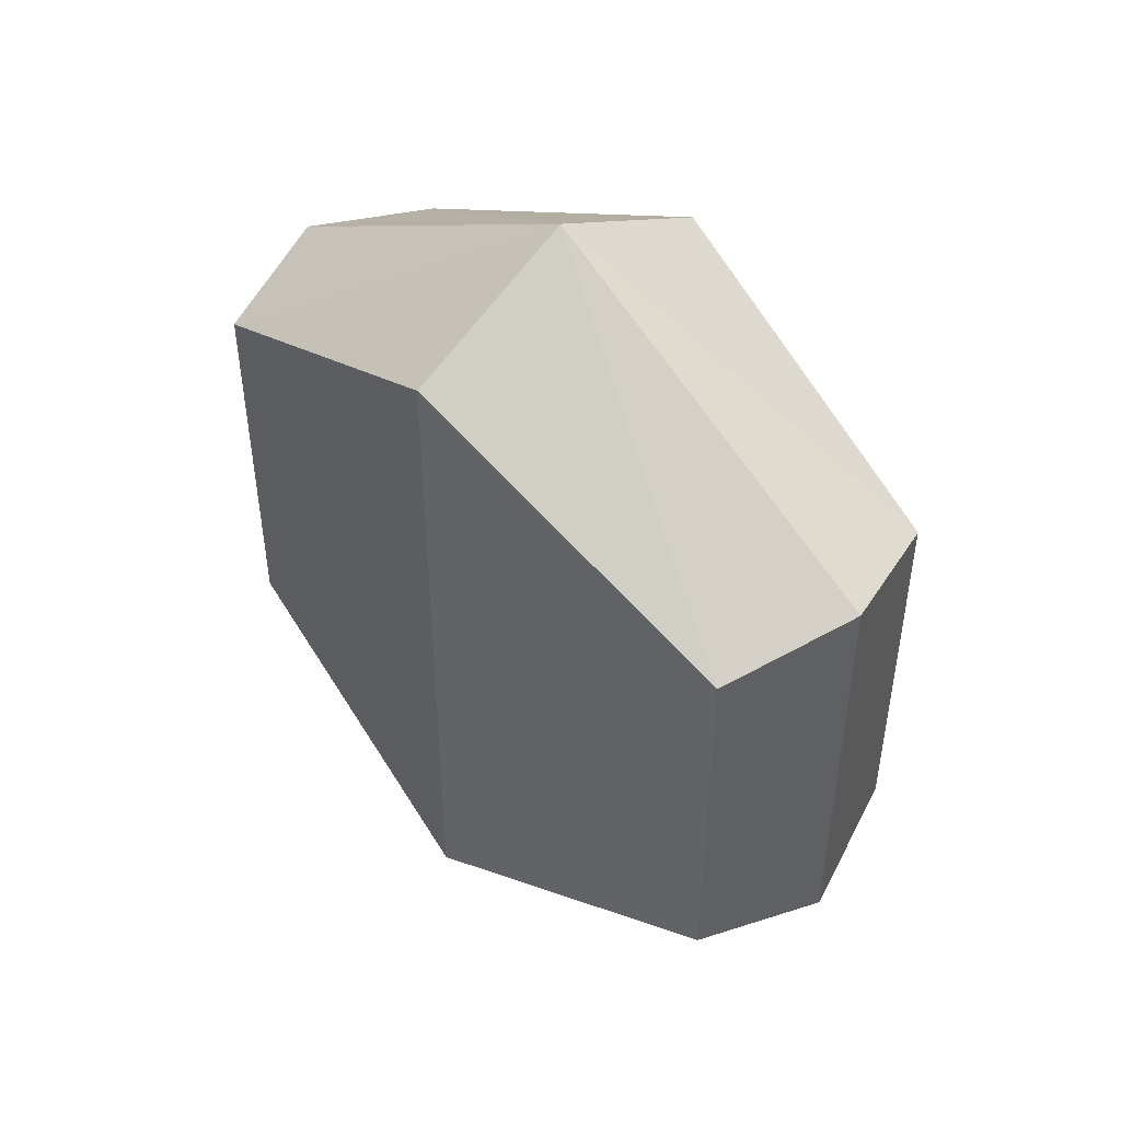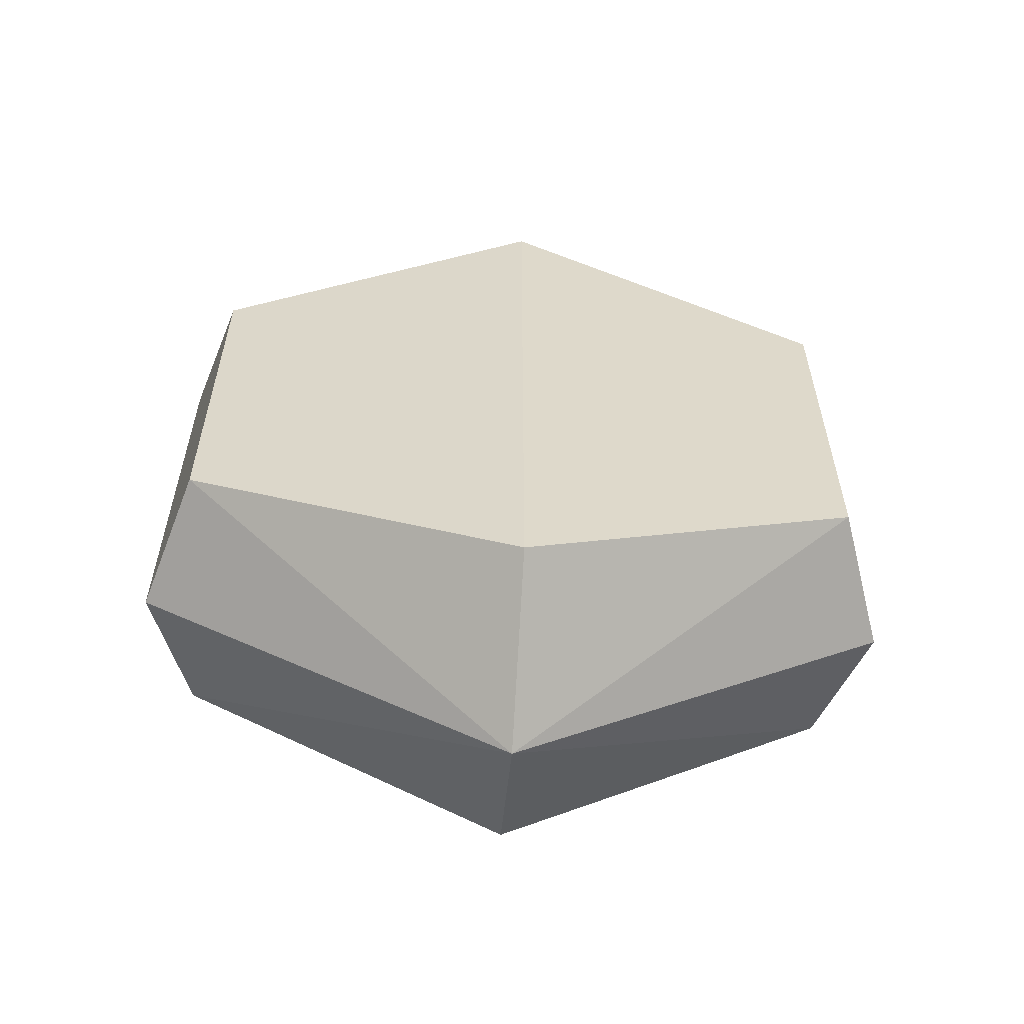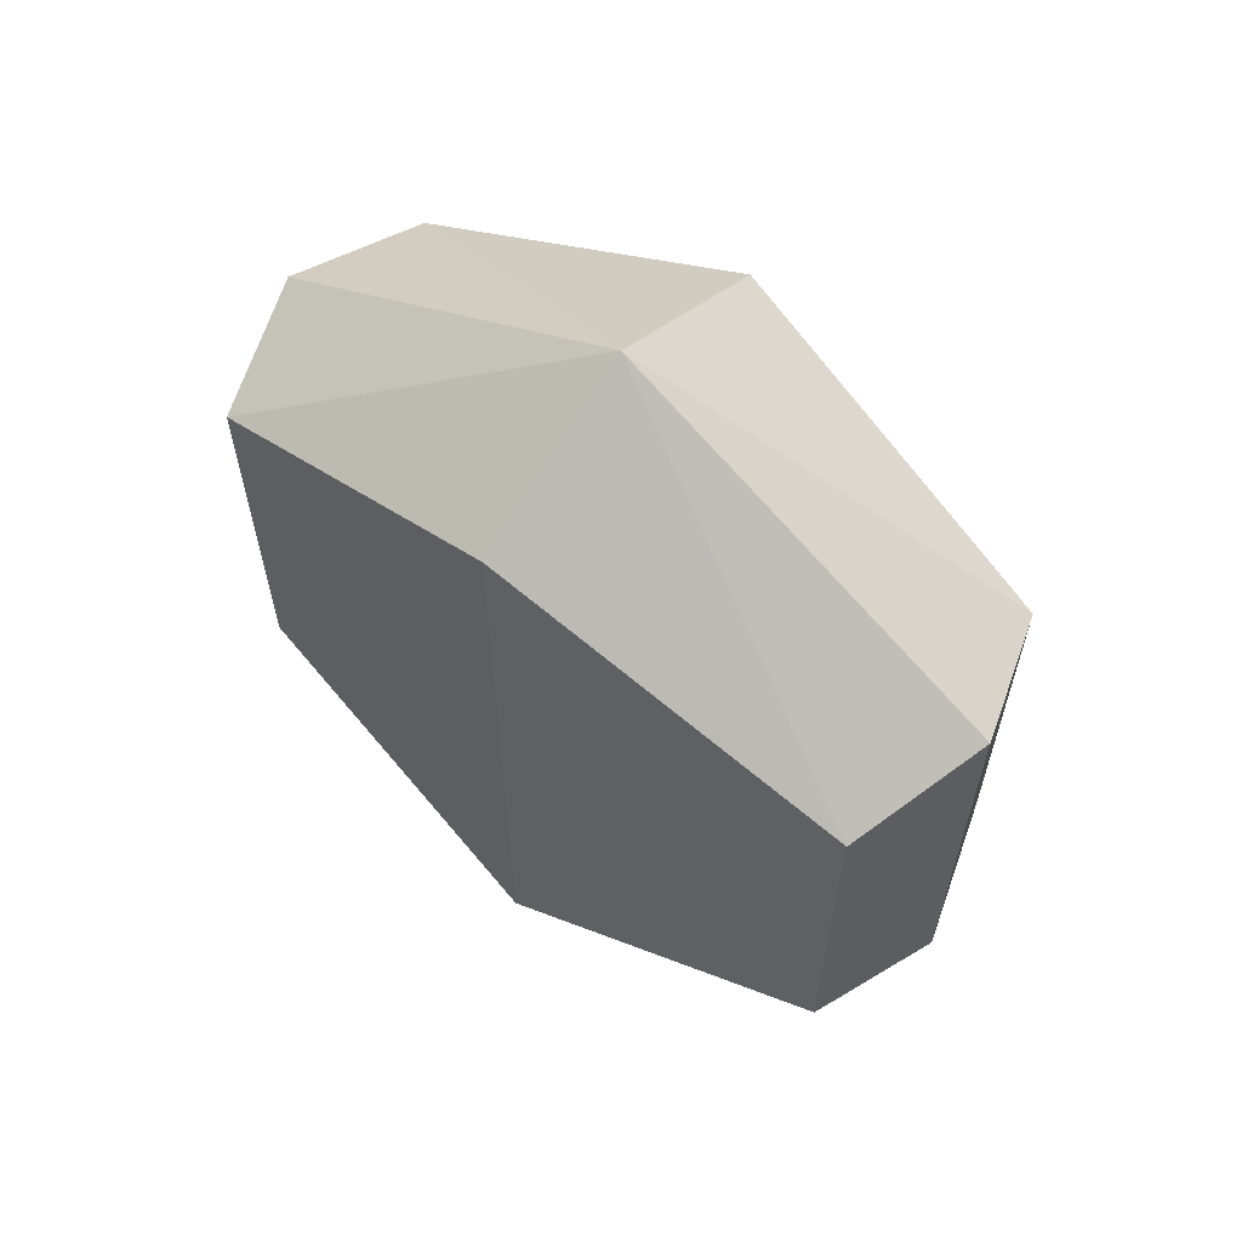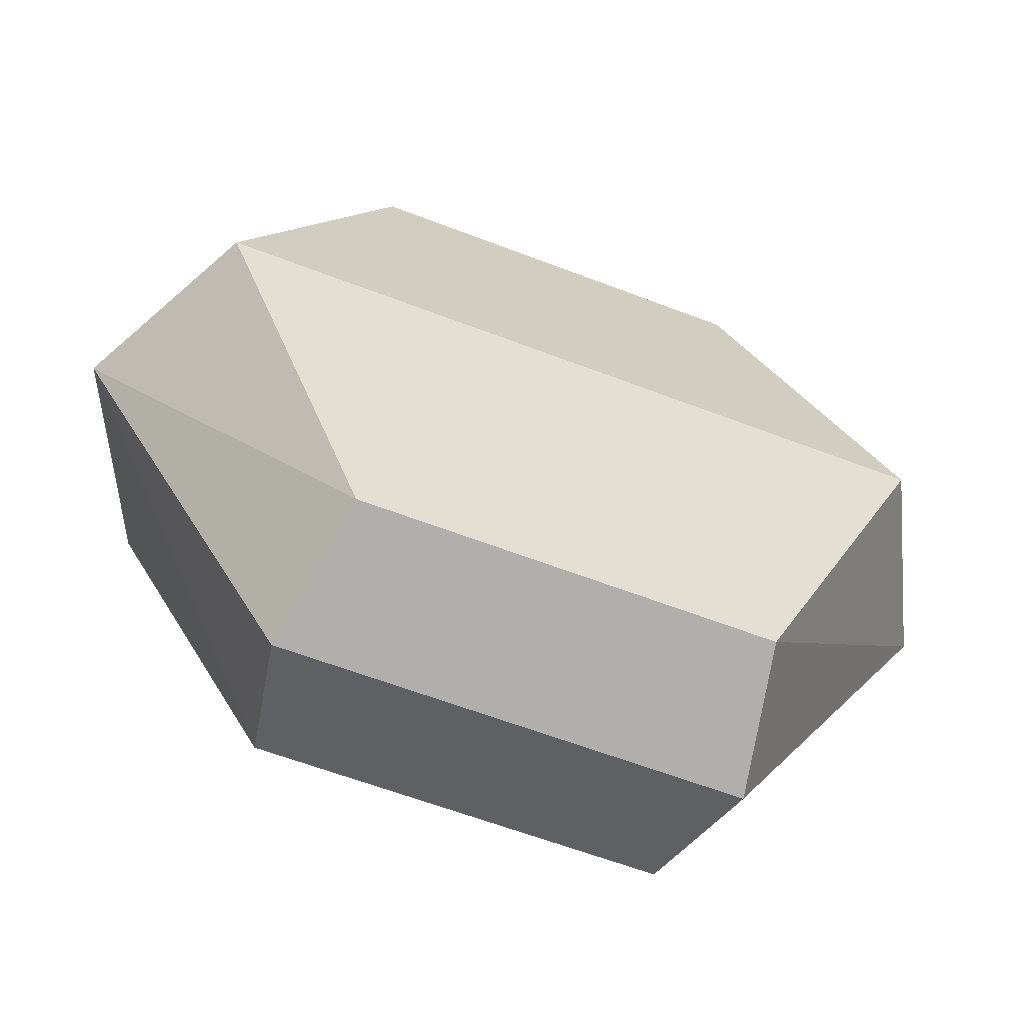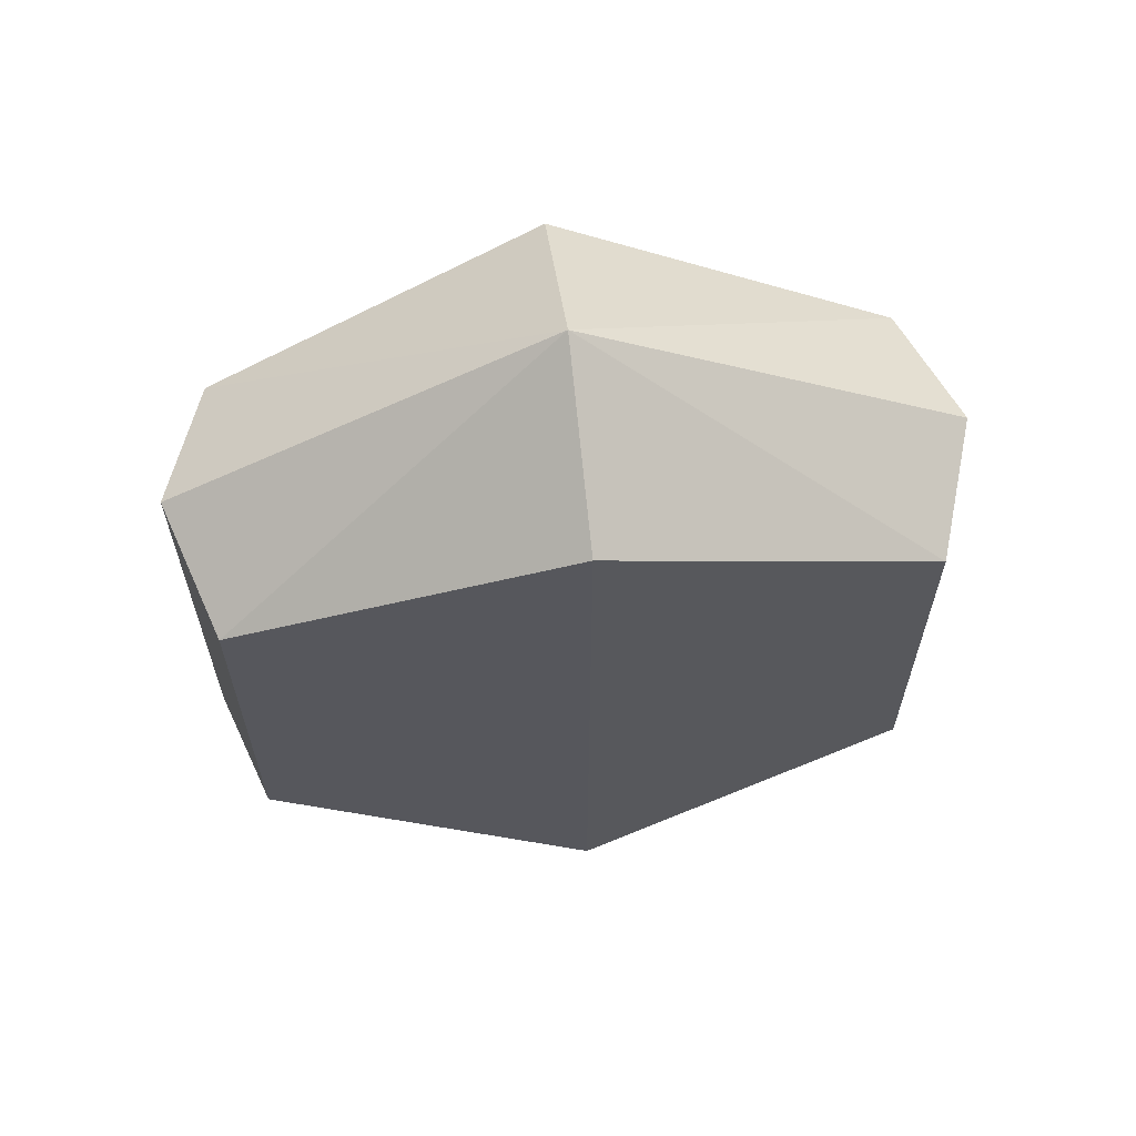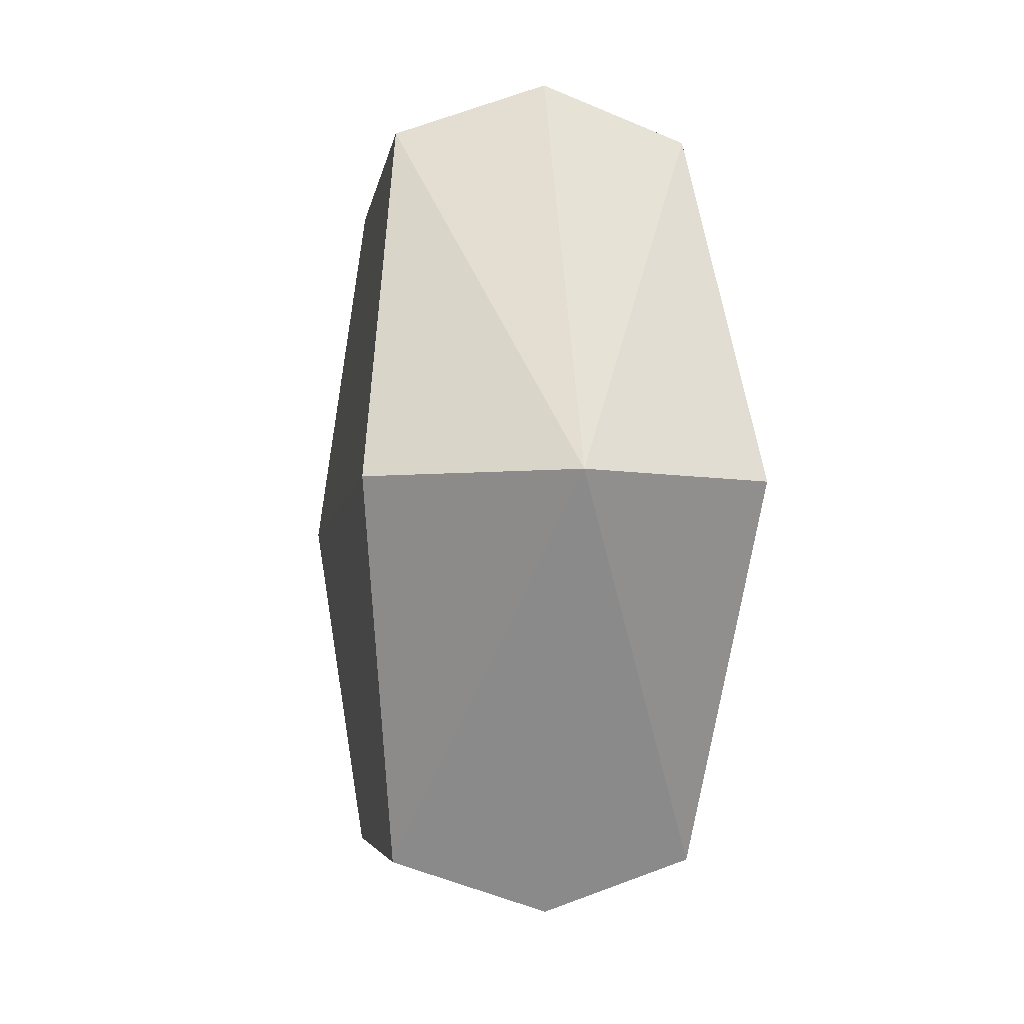
<metadata>
{"format":"obj","ext":"obj","renderer":"f3d","projection":"perspective","resolution":1024,"background":"white","views":[{"elev":46.8,"azim":135.9,"up":"+Y"},{"elev":-58.4,"azim":-93.8,"up":"+Y"},{"elev":61.3,"azim":-52.1,"up":"+Y"},{"elev":-61.2,"azim":68.6,"up":"+Z"},{"elev":62.5,"azim":83.1,"up":"+Y"},{"elev":-4.7,"azim":-7.8,"up":"+Z"}]}
</metadata>
<code>
o Gem1
v -0.1259 0.2622 -0.001893
v 0.1386 0.2622 -0.001893
v -0.09546 0.1455 -0.2539
v 0.1081 0.1455 -0.2539
v -0.09546 -0.1455 -0.2539
v 0.1081 -0.1455 -0.2539
v -0.1259 -0.2622 -0.001893
v 0.1386 -0.2622 -0.001893
v -0.09546 -0.1455 0.2501
v 0.1081 -0.1455 0.2501
v -0.09546 0.1455 0.2501
v 0.1081 0.1455 0.2501
v 0.00631 0.3289 -0.001893
v 0.00631 0.1645 -0.2868
v 0.00631 -0.1645 -0.2868
v 0.00631 -0.3289 -0.001893
v 0.00631 -0.1645 0.283
v 0.00631 0.1645 0.283
f 13 4 14
f 4 15 14
f 6 16 15
f 16 10 17
f 17 12 18
f 12 13 18
f 10 2 12
f 2 6 4
f 3 7 1
f 7 11 1
f 11 13 1
f 17 11 9
f 16 9 7
f 5 16 7
f 14 5 3
f 13 3 1
f 13 2 4
f 4 6 15
f 6 8 16
f 16 8 10
f 17 10 12
f 12 2 13
f 10 8 2
f 2 8 6
f 3 5 7
f 7 9 11
f 11 18 13
f 17 18 11
f 16 17 9
f 5 15 16
f 14 15 5
f 13 14 3

</code>
